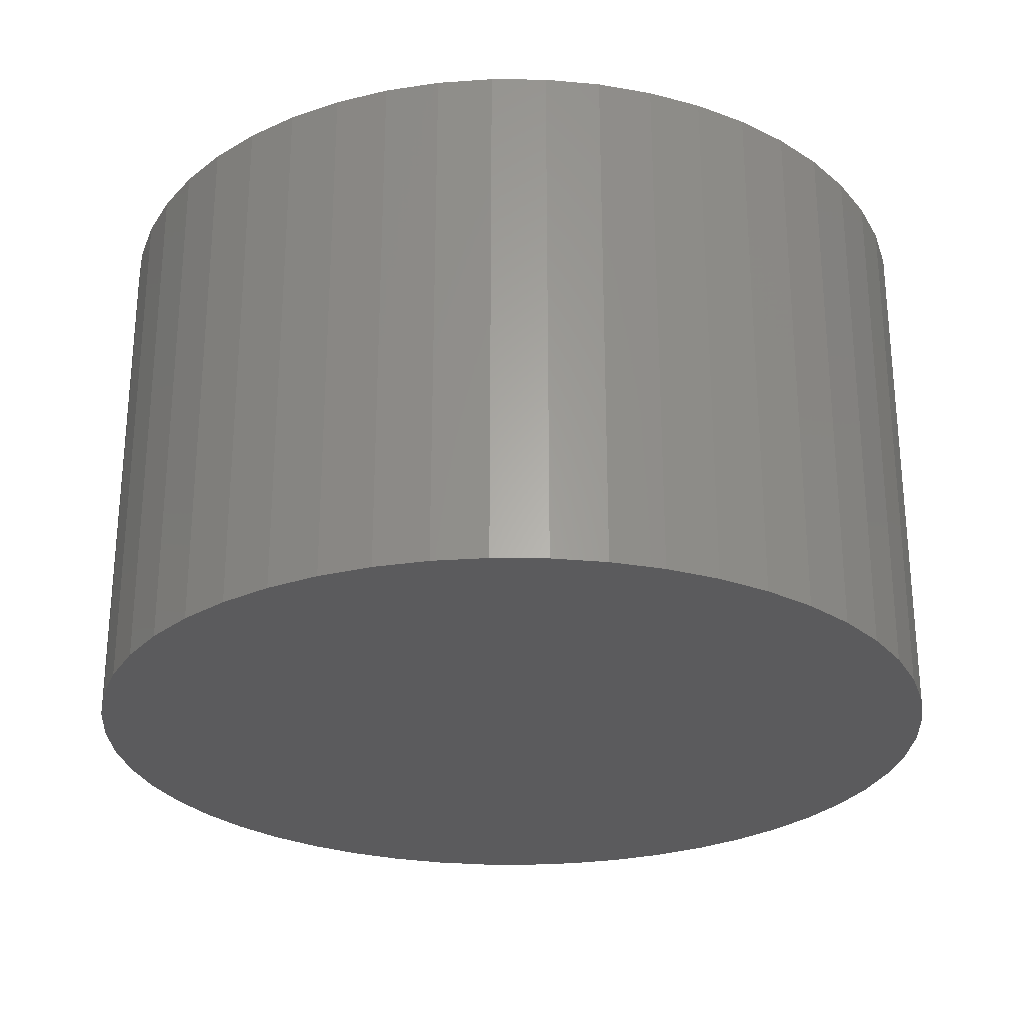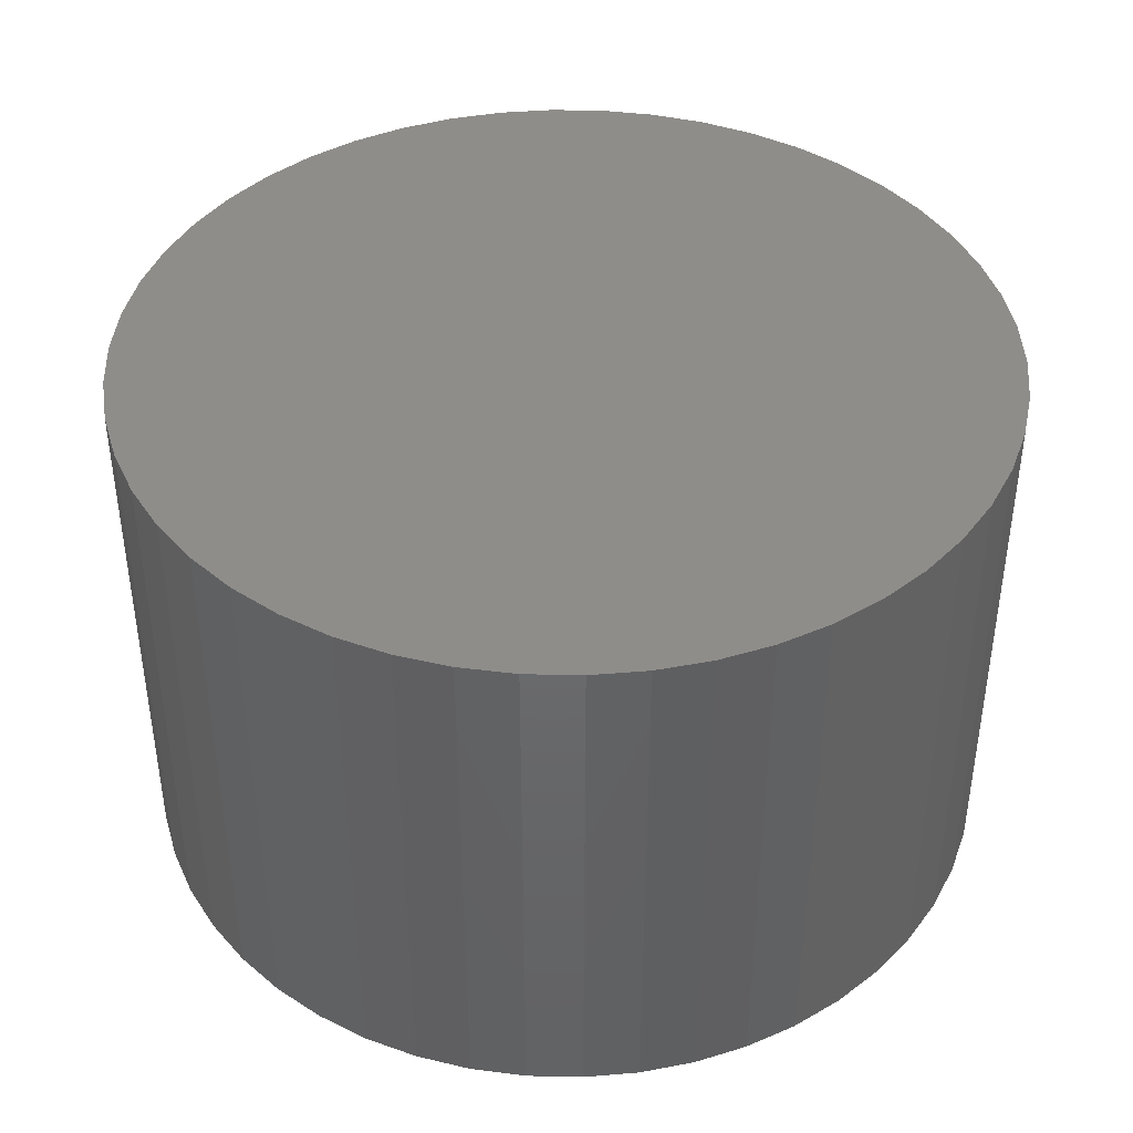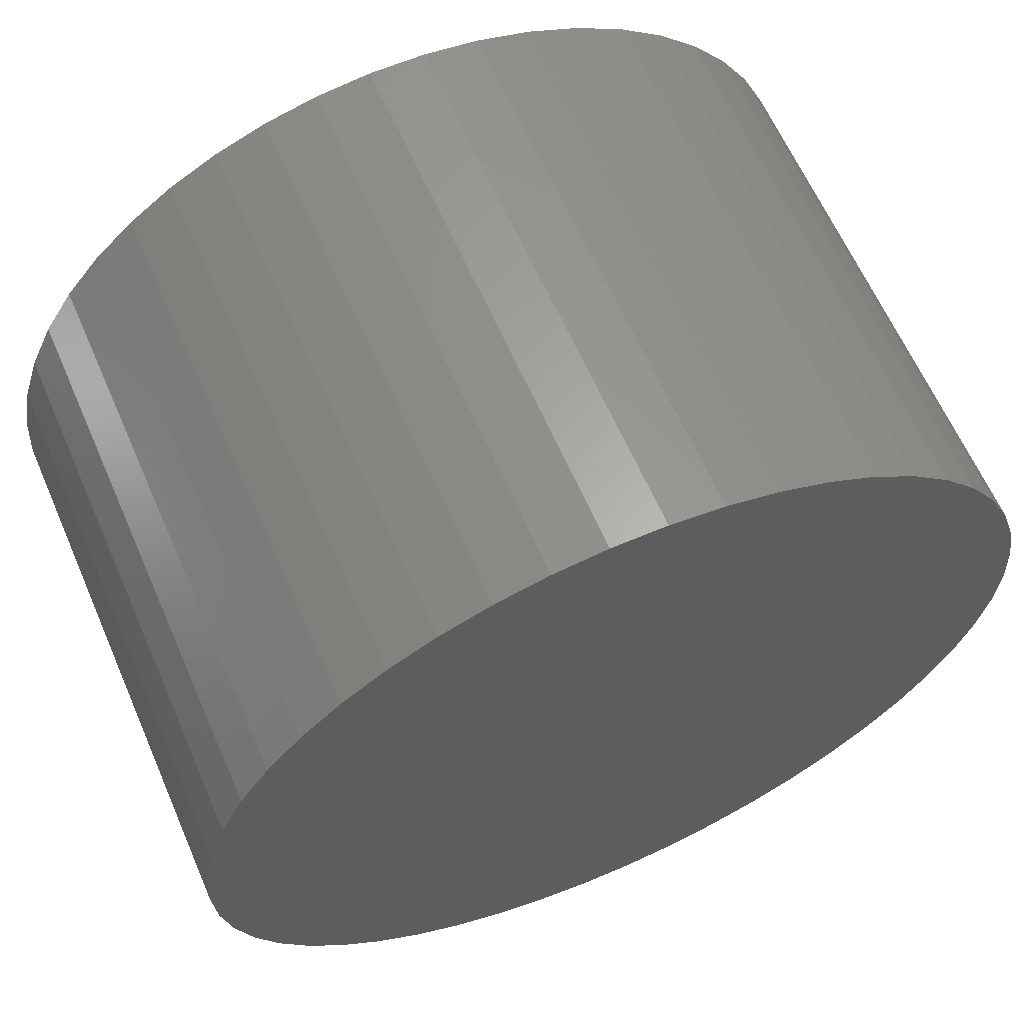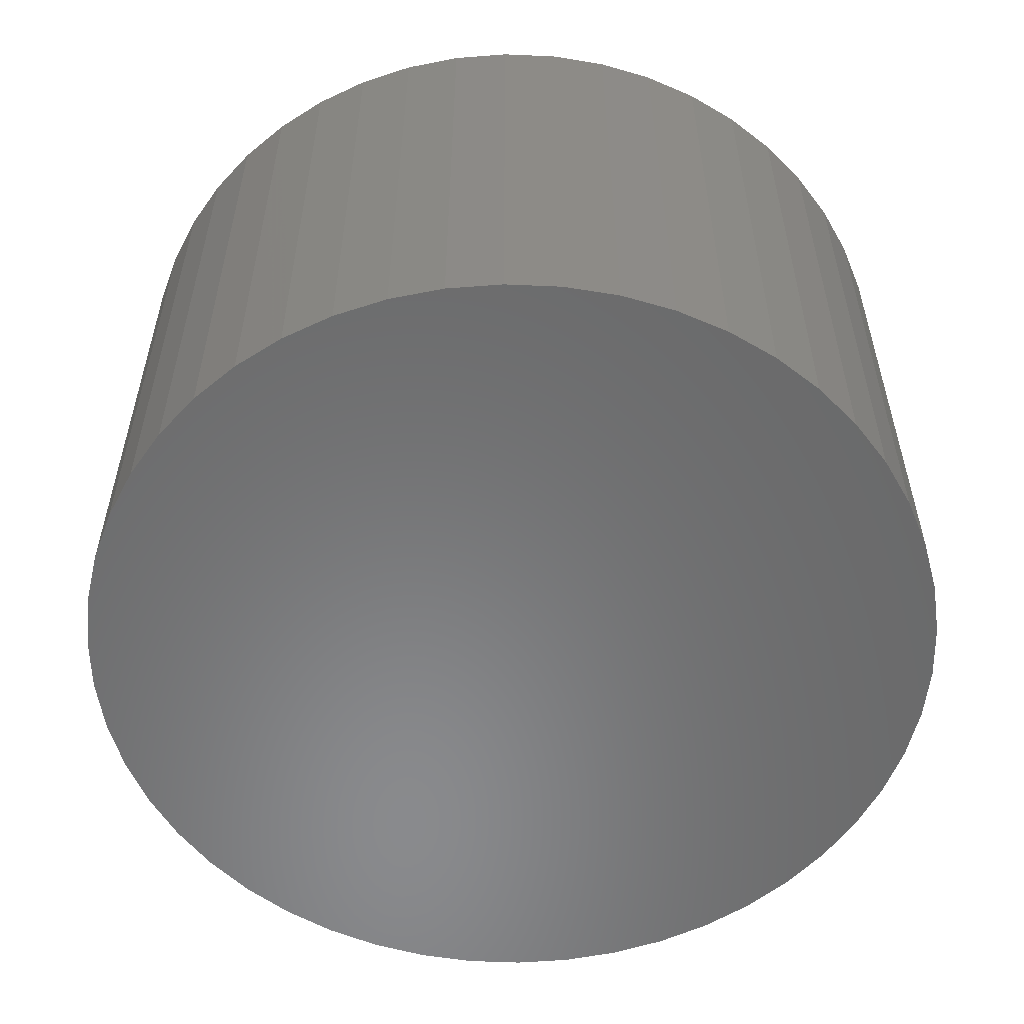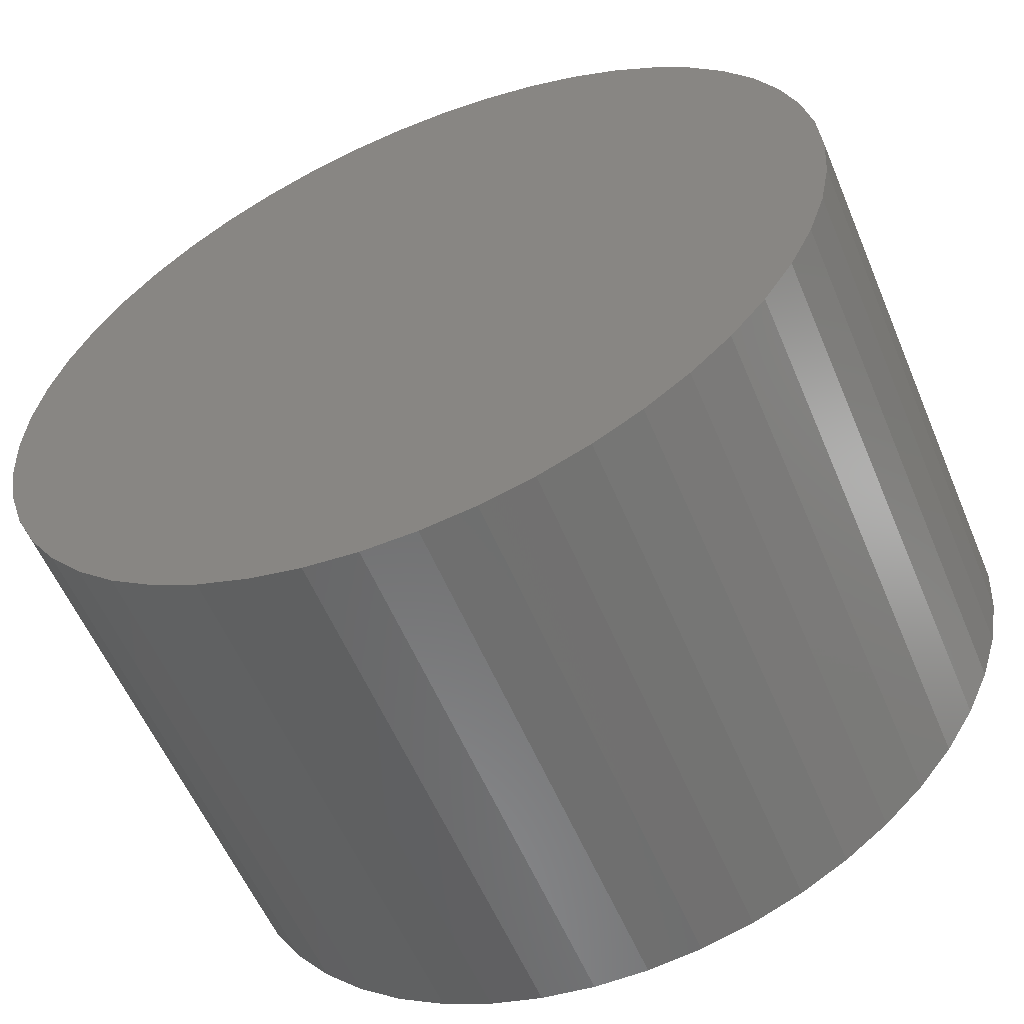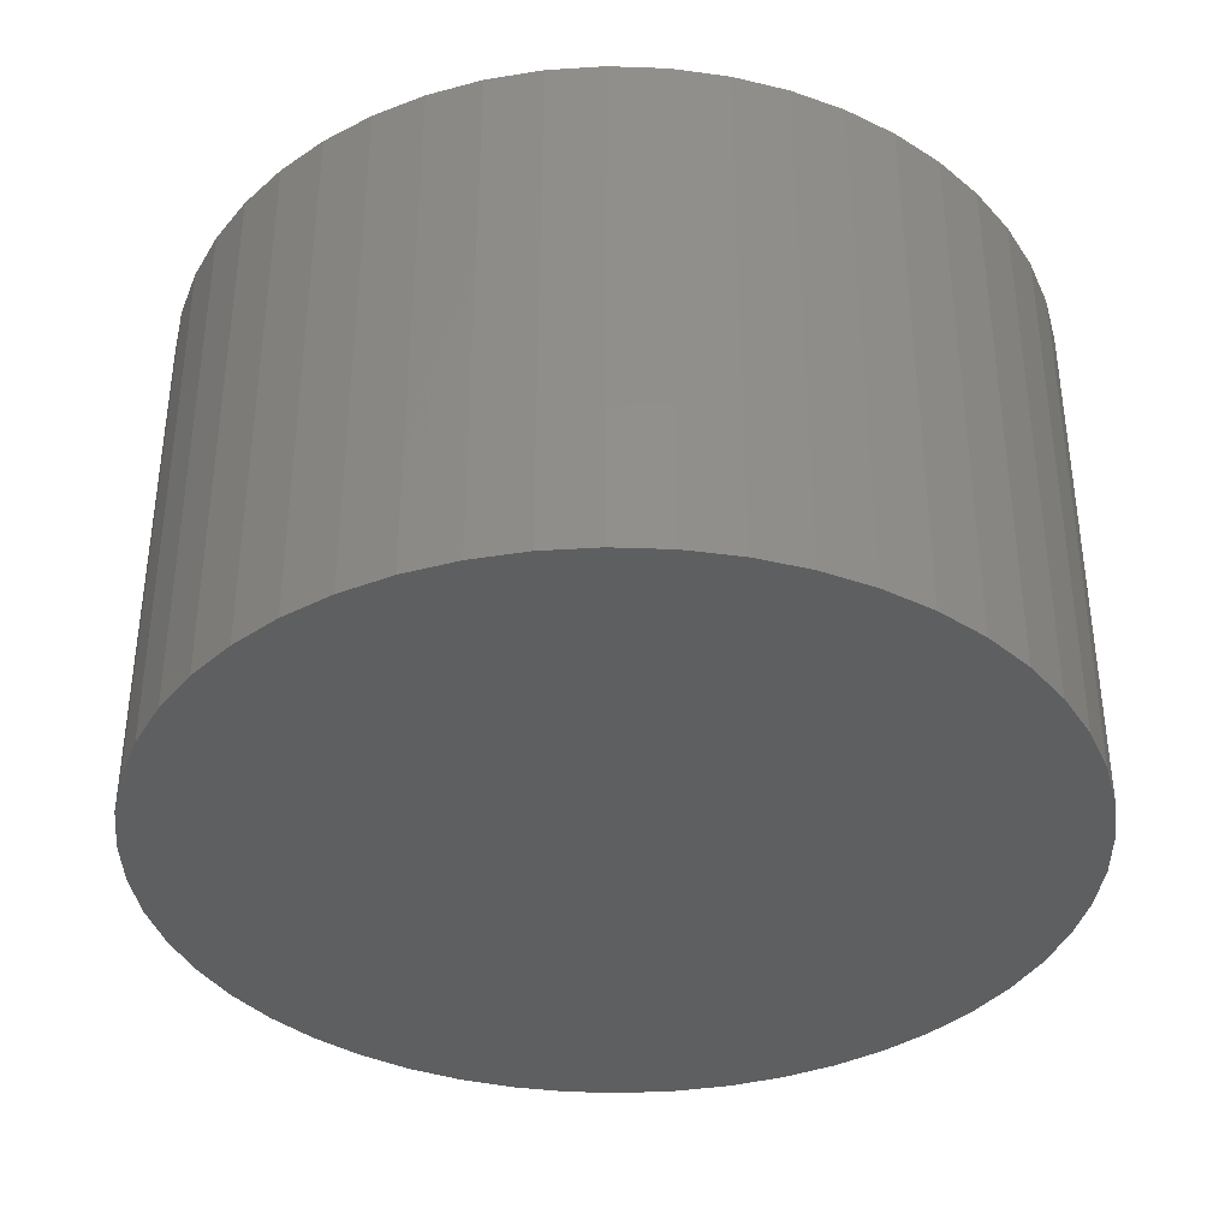
<metadata>
{"format":"stl","ext":"stl","renderer":"f3d","projection":"perspective","resolution":1024,"background":"white","views":[{"elev":-27.1,"azim":27.9,"up":"+Z"},{"elev":41.8,"azim":152.7,"up":"+Z"},{"elev":62.8,"azim":-23.5,"up":"+Y"},{"elev":-56.0,"azim":-132.2,"up":"+Z"},{"elev":-57.4,"azim":-157.3,"up":"+Y"},{"elev":-37.5,"azim":-117.8,"up":"+Z"}]}
</metadata>
<code>
# stl→obj: 100 verts, 196 faces
v 4.85 0 3
v 4.812 0.6079 -3
v 4.812 0.6079 3
v 4.85 0 -3
v 0.3045 4.84 -3
v -0.3045 4.84 3
v 0.3045 4.84 3
v -0.3045 4.84 -3
v 3.535 3.32 -3
v 3.092 3.737 3
v 3.535 3.32 3
v 3.092 3.737 -3
v 4.812 -0.6079 -3
v 4.698 -1.206 -3
v 4.698 1.206 -3
v 4.509 -1.785 -3
v 4.509 1.785 -3
v 4.25 -2.337 -3
v 4.25 2.337 -3
v 3.924 -2.851 -3
v 3.924 2.851 -3
v 3.535 -3.32 -3
v 3.092 -3.737 -3
v 2.599 -4.095 -3
v 2.599 4.095 -3
v 2.065 -4.388 -3
v 2.065 4.388 -3
v 1.499 -4.613 -3
v 1.499 4.613 -3
v 0.9088 -4.764 -3
v 0.9088 4.764 -3
v 0.3045 -4.84 -3
v -0.3045 -4.84 -3
v -0.9088 -4.764 -3
v -0.9088 4.764 -3
v -1.499 -4.613 -3
v -1.499 4.613 -3
v -2.065 -4.388 -3
v -2.065 4.388 -3
v -2.599 -4.095 -3
v -2.599 4.095 -3
v -3.092 -3.737 -3
v -3.092 3.737 -3
v -3.535 -3.32 -3
v -3.535 3.32 -3
v -3.924 -2.851 -3
v -3.924 2.851 -3
v -4.25 -2.337 -3
v -4.25 2.337 -3
v -4.509 -1.785 -3
v -4.509 1.785 -3
v -4.698 -1.206 -3
v -4.698 1.206 -3
v -4.812 -0.6079 -3
v -4.812 0.6079 -3
v -4.85 0 -3
v 4.812 -0.6079 3
v 4.698 1.206 3
v 4.698 -1.206 3
v 4.509 1.785 3
v 4.509 -1.785 3
v 4.25 2.337 3
v 4.25 -2.337 3
v 3.924 2.851 3
v 3.924 -2.851 3
v 3.535 -3.32 3
v 3.092 -3.737 3
v 2.599 4.095 3
v 2.599 -4.095 3
v 2.065 4.388 3
v 2.065 -4.388 3
v 1.499 4.613 3
v 1.499 -4.613 3
v 0.9088 4.764 3
v 0.9088 -4.764 3
v 0.3045 -4.84 3
v -0.3045 -4.84 3
v -0.9088 4.764 3
v -0.9088 -4.764 3
v -1.499 4.613 3
v -1.499 -4.613 3
v -2.065 4.388 3
v -2.065 -4.388 3
v -2.599 4.095 3
v -2.599 -4.095 3
v -3.092 3.737 3
v -3.092 -3.737 3
v -3.535 3.32 3
v -3.535 -3.32 3
v -3.924 2.851 3
v -3.924 -2.851 3
v -4.25 2.337 3
v -4.25 -2.337 3
v -4.509 1.785 3
v -4.509 -1.785 3
v -4.698 1.206 3
v -4.698 -1.206 3
v -4.812 0.6079 3
v -4.812 -0.6079 3
v -4.85 0 3
f 1 2 3
f 2 1 4
f 5 6 7
f 6 5 8
f 9 10 11
f 10 9 12
f 13 2 4
f 14 2 13
f 14 15 2
f 16 15 14
f 16 17 15
f 18 17 16
f 18 19 17
f 20 19 18
f 20 21 19
f 22 21 20
f 22 9 21
f 23 9 22
f 23 12 9
f 24 12 23
f 24 25 12
f 26 25 24
f 26 27 25
f 28 27 26
f 28 29 27
f 30 29 28
f 30 31 29
f 32 31 30
f 32 5 31
f 33 5 32
f 33 8 5
f 34 8 33
f 34 35 8
f 36 35 34
f 36 37 35
f 38 37 36
f 38 39 37
f 40 39 38
f 40 41 39
f 42 41 40
f 42 43 41
f 44 43 42
f 44 45 43
f 46 45 44
f 46 47 45
f 48 47 46
f 48 49 47
f 50 49 48
f 50 51 49
f 52 51 50
f 52 53 51
f 54 53 52
f 54 55 53
f 55 54 56
f 3 57 1
f 58 57 3
f 58 59 57
f 60 59 58
f 60 61 59
f 62 61 60
f 62 63 61
f 64 63 62
f 64 65 63
f 11 65 64
f 11 66 65
f 10 66 11
f 10 67 66
f 68 67 10
f 68 69 67
f 70 69 68
f 70 71 69
f 72 71 70
f 72 73 71
f 74 73 72
f 74 75 73
f 7 75 74
f 7 76 75
f 6 76 7
f 6 77 76
f 78 77 6
f 78 79 77
f 80 79 78
f 80 81 79
f 82 81 80
f 82 83 81
f 84 83 82
f 84 85 83
f 86 85 84
f 86 87 85
f 88 87 86
f 88 89 87
f 90 89 88
f 90 91 89
f 92 91 90
f 92 93 91
f 94 93 92
f 94 95 93
f 96 95 94
f 96 97 95
f 98 97 96
f 98 99 97
f 99 98 100
f 43 88 86
f 88 43 45
f 37 82 80
f 82 37 39
f 65 18 63
f 18 65 20
f 60 19 62
f 19 60 17
f 27 72 70
f 72 27 29
f 25 70 68
f 70 25 27
f 51 92 49
f 92 51 94
f 8 78 6
f 78 8 35
f 59 13 57
f 13 59 14
f 28 71 73
f 71 28 26
f 58 17 60
f 17 58 15
f 3 15 58
f 15 3 2
f 62 21 64
f 21 62 19
f 29 74 72
f 74 29 31
f 12 68 10
f 68 12 25
f 49 90 47
f 90 49 92
f 47 88 45
f 88 47 90
f 53 94 51
f 94 53 96
f 56 98 55
f 98 56 100
f 39 84 82
f 84 39 41
f 57 4 1
f 4 57 13
f 26 69 71
f 69 26 24
f 44 87 89
f 87 44 42
f 48 95 50
f 95 48 93
f 46 93 48
f 93 46 91
f 54 100 56
f 100 54 99
f 33 76 77
f 76 33 32
f 64 9 11
f 9 64 21
f 31 7 74
f 7 31 5
f 55 96 53
f 96 55 98
f 41 86 84
f 86 41 43
f 35 80 78
f 80 35 37
f 23 66 67
f 66 23 22
f 38 81 83
f 81 38 36
f 40 83 85
f 83 40 38
f 44 91 46
f 91 44 89
f 50 97 52
f 97 50 95
f 30 73 75
f 73 30 28
f 32 75 76
f 75 32 30
f 61 14 59
f 14 61 16
f 63 16 61
f 16 63 18
f 24 67 69
f 67 24 23
f 66 20 65
f 20 66 22
f 34 77 79
f 77 34 33
f 52 99 54
f 99 52 97
f 36 79 81
f 79 36 34
f 42 85 87
f 85 42 40

</code>
